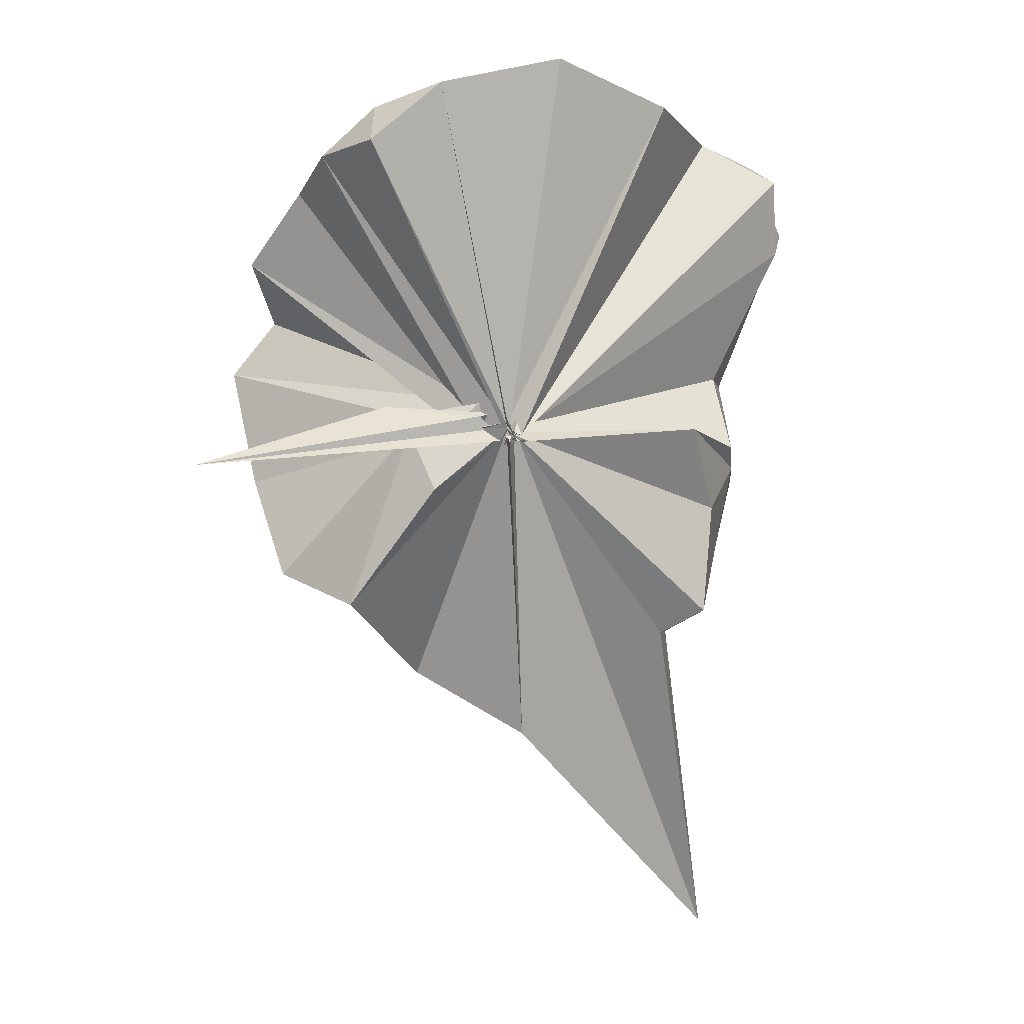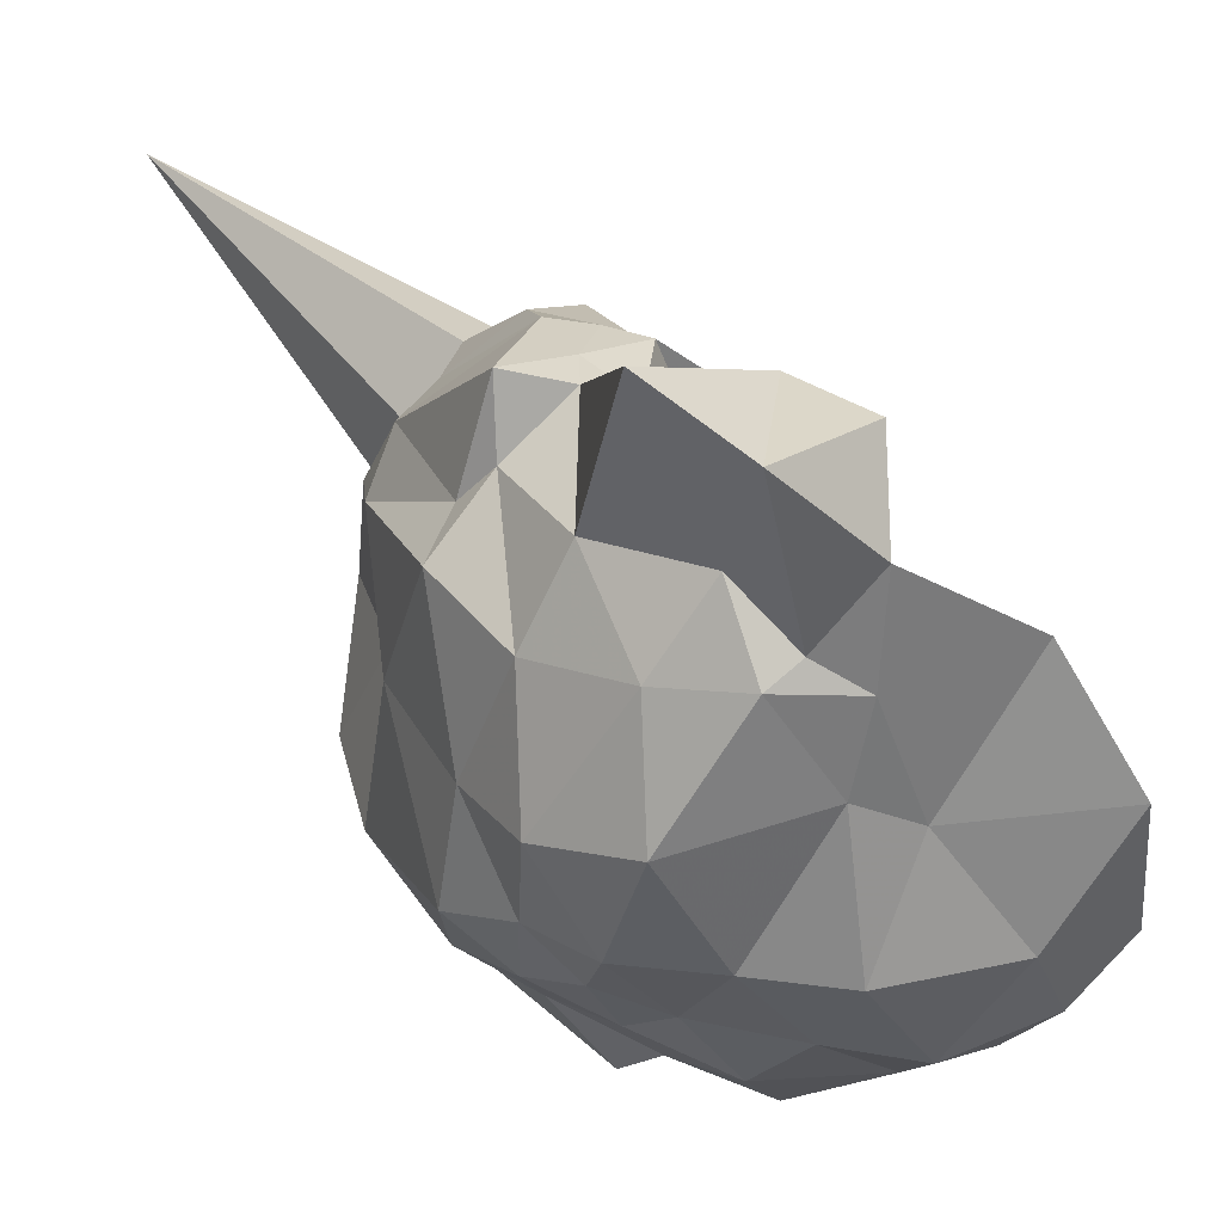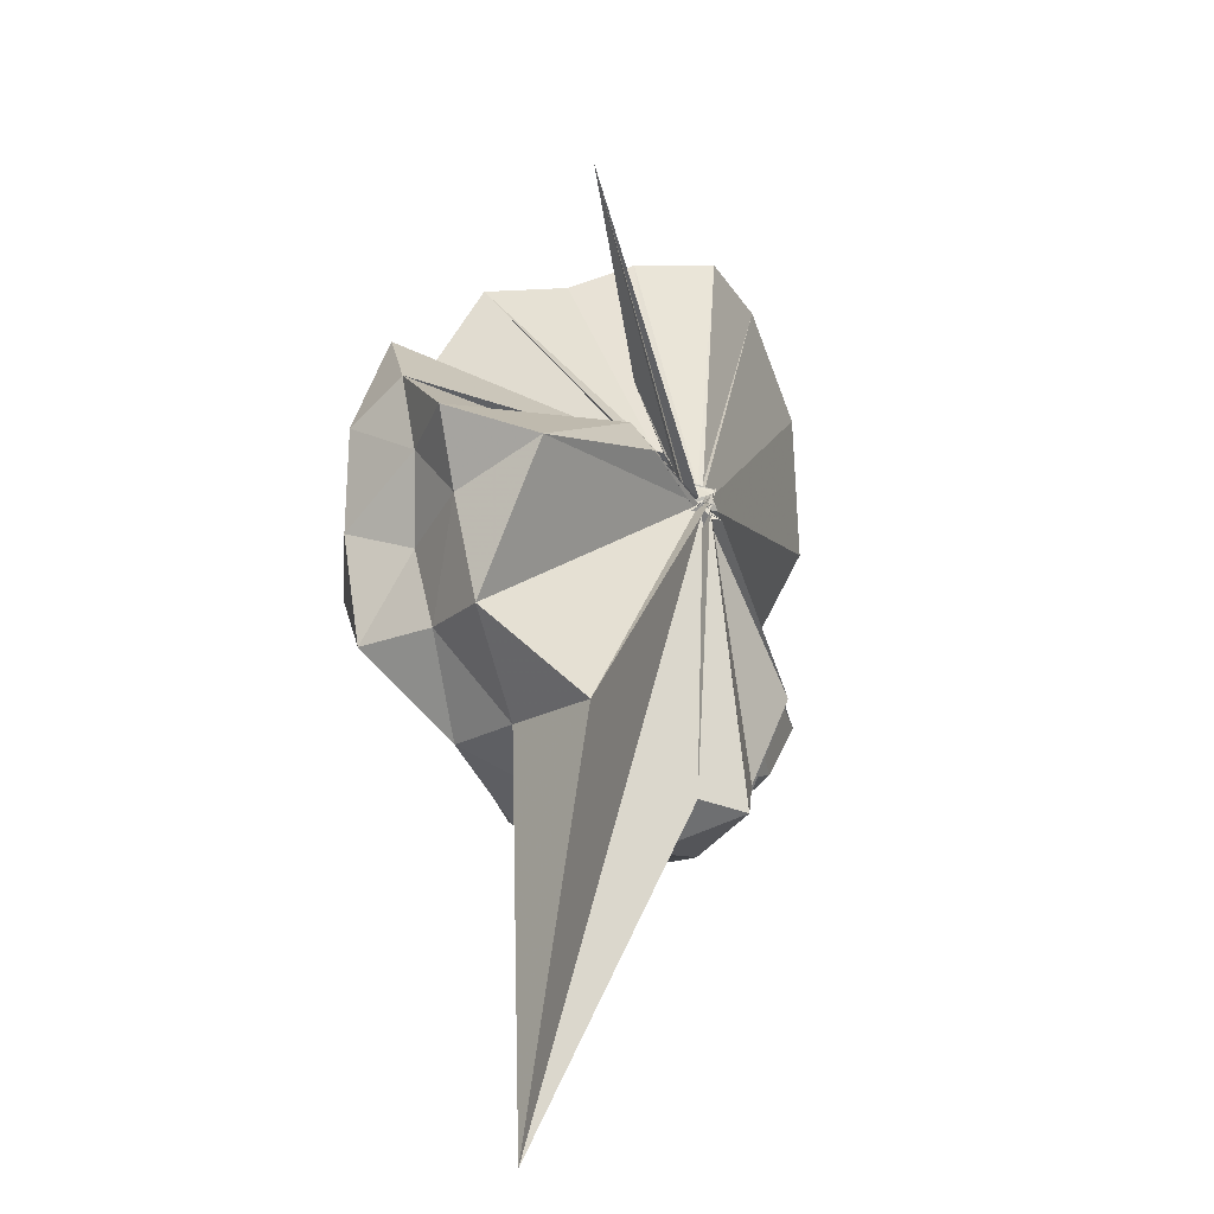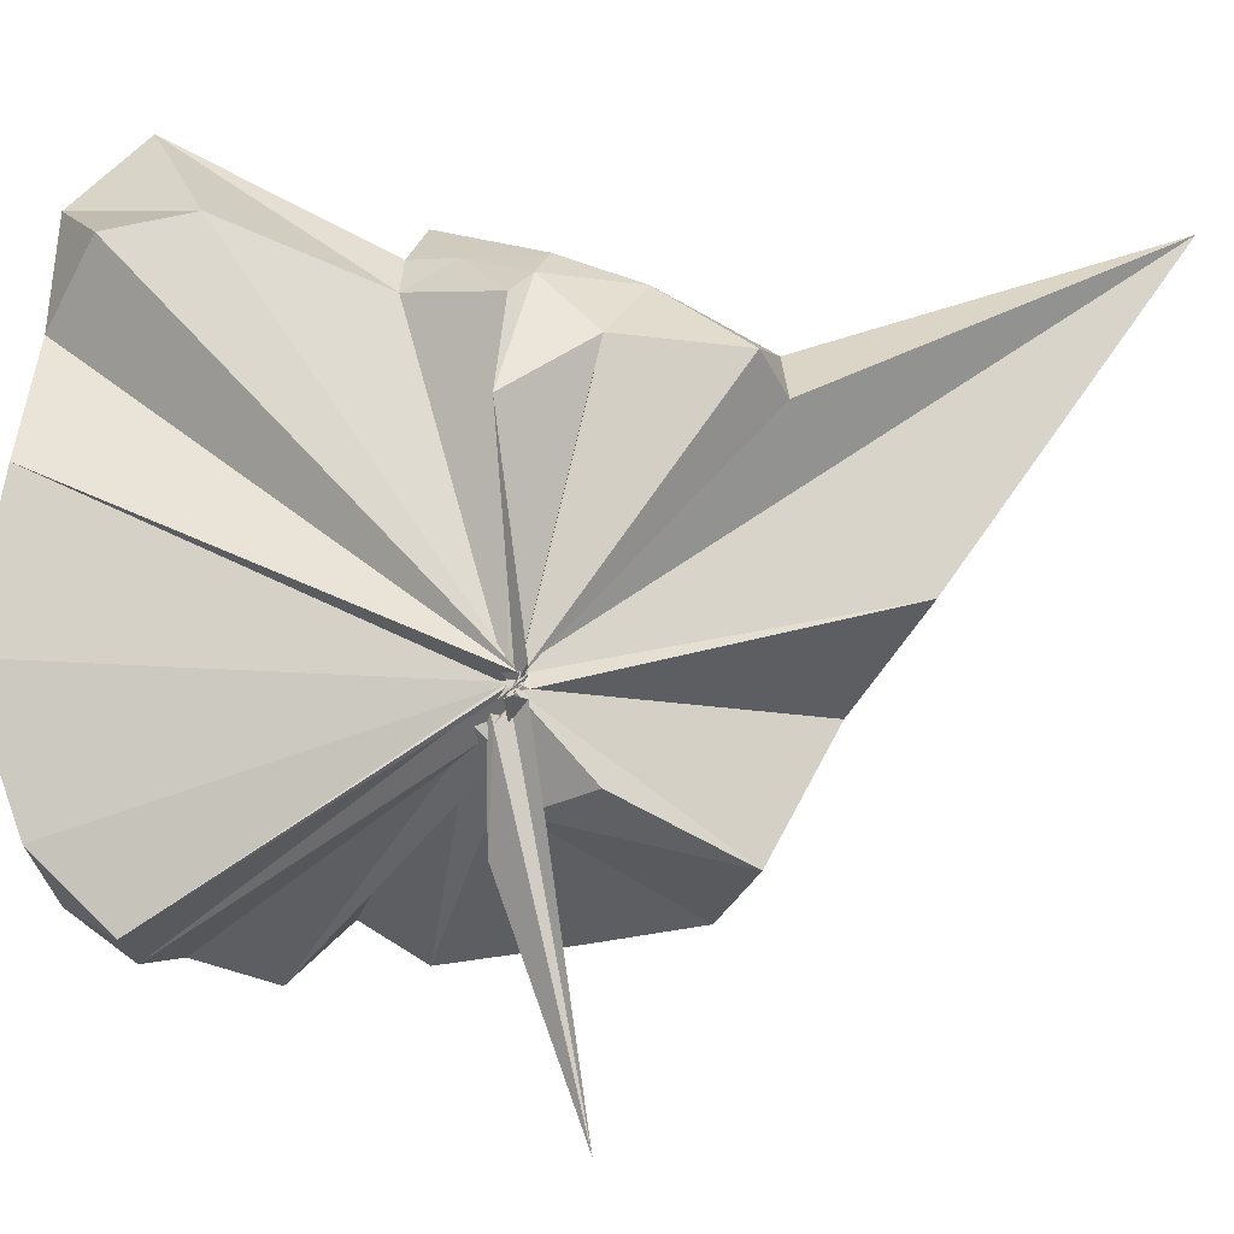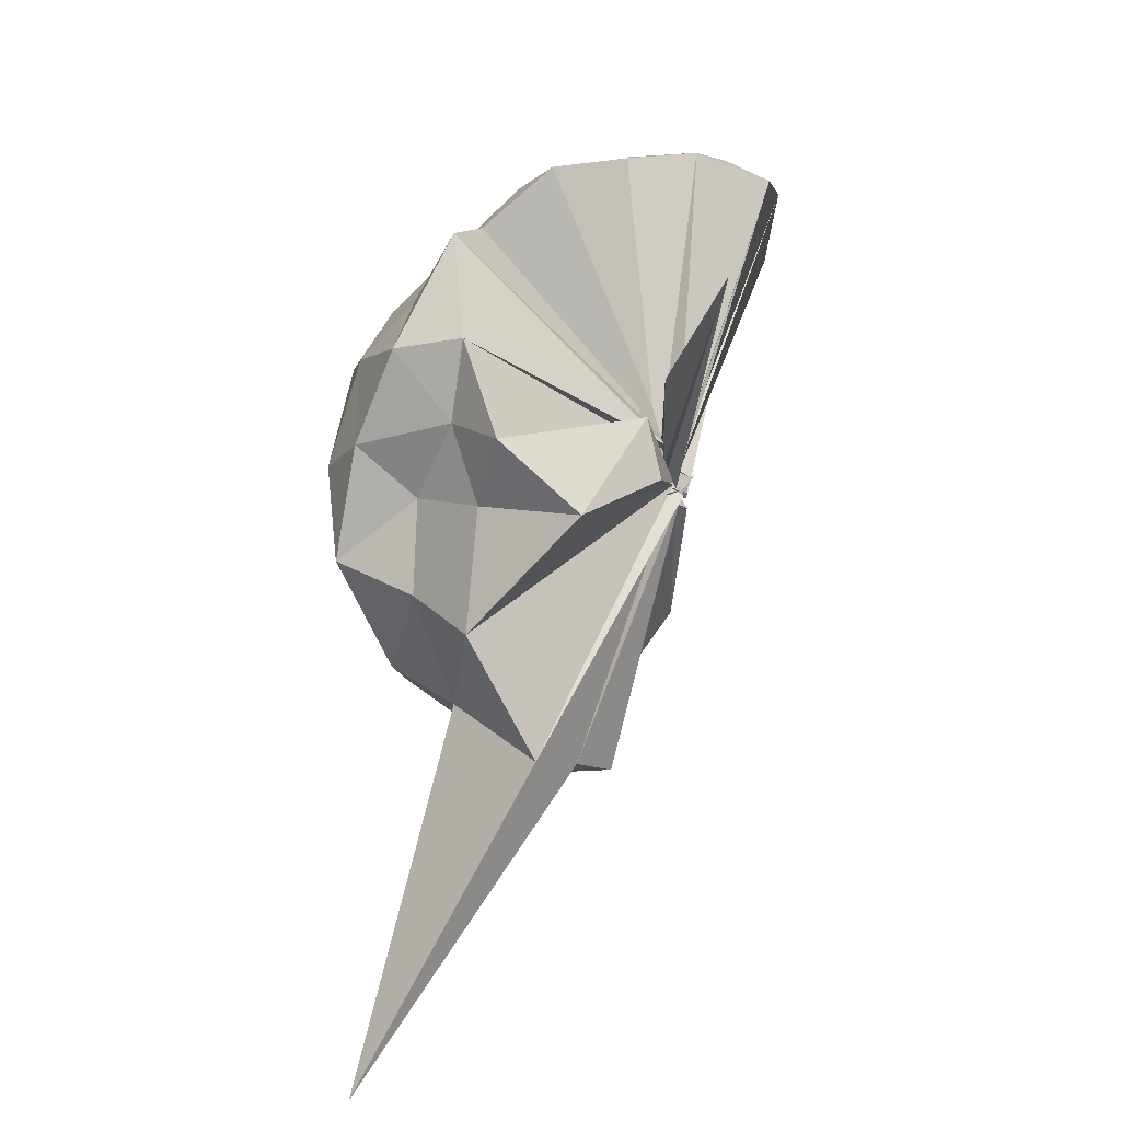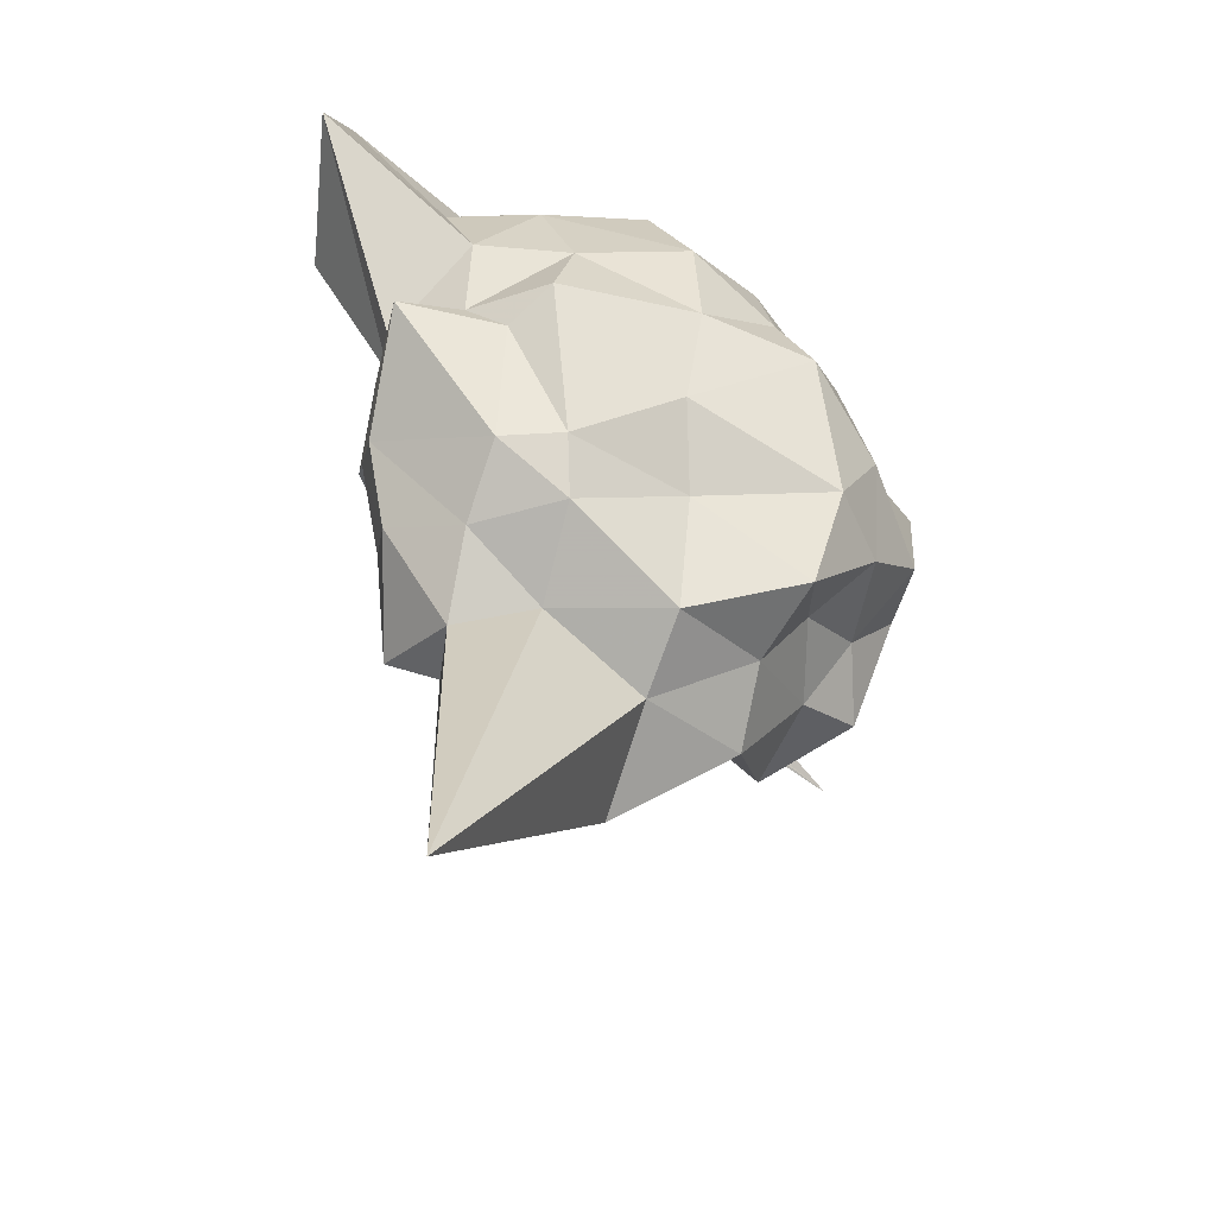
<metadata>
{"format":"obj","ext":"obj","renderer":"f3d","projection":"perspective","resolution":1024,"background":"white","views":[{"elev":-11.8,"azim":-98.7,"up":"+Y"},{"elev":24.9,"azim":161.1,"up":"+Z"},{"elev":-77.9,"azim":-146.8,"up":"+Y"},{"elev":14.3,"azim":-83.1,"up":"+Z"},{"elev":-42.8,"azim":-169.9,"up":"+Y"},{"elev":-32.8,"azim":65.0,"up":"+Y"}]}
</metadata>
<code>
v -0.06017 -0.464 0.8225
v -0.03926 -0.3851 0.7897
v 0.9274 -0.1393 1.5
v 0.8491 -0.05797 1.612
v 0.7719 0.2835 1.563
v 0.5339 0.5864 1.572
v 0.3825 0.7093 1.396
v 0.2268 0.7948 1.634
v -0.09262 -0.4795 0.8625
v -0.09873 -0.473 0.8392
v -0.02905 -0.4409 0.8378
v -0.07587 -0.4811 0.8414
v -0.09695 -0.423 0.842
v -0.06361 -0.4482 0.8336
v -0.1303 -0.4288 0.8026
v -0.06487 -0.4971 0.8518
v -0.02703 -0.4766 0.8781
v -0.07903 -0.4676 0.84
v 0.4042 -1.109 1.476
v 0.6348 -1.067 1.547
v 0.7775 -0.8001 1.555
v 0.9517 -0.586 1.54
v 1.044 -0.02265 1.4
v 0.9064 0.2511 1.269
v 0.71 0.5567 1.305
v 0.4888 0.7222 1.329
v 0.2303 0.7553 1.298
v -0.1867 0.7694 1.386
v -0.02097 -0.4433 0.8095
v -0.03215 -0.4683 0.8363
v -0.03802 -0.4511 0.8381
v -0.06993 -0.4855 0.8106
v -0.02308 -0.5024 0.8088
v -0.04494 -0.4542 0.8179
v -0.078 -0.4775 0.8285
v -0.05183 -0.4819 0.8224
v -0.07365 -0.4792 0.8129
v -0.05112 -0.4364 0.8409
v 1.243 -2.168 1.807
v 0.762 -1.013 1.298
v 0.992 -0.7699 1.315
v 1.039 -0.5699 1.345
v 1.001 0.07265 0.8682
v 0.9377 0.3833 0.8615
v 0.7294 0.66 0.9198
v 0.2725 0.7138 1.017
v 0.06916 0.7125 0.9209
v -0.4324 0.8297 0.9509
v -0.04834 -0.458 0.8252
v -0.07113 -0.4779 0.8159
v -0.03785 -0.4583 0.8158
v -0.05716 -0.4782 0.8374
v -0.02508 -0.4735 0.8483
v -0.05537 -0.4806 0.8312
v -0.07029 -0.4851 0.8266
v -0.0357 -0.496 0.8469
v -0.08691 -0.5048 0.8205
v 0.4498 -1.497 0.9493
v 0.7296 -1.218 0.9454
v 0.9499 -1.026 0.9396
v 0.9737 -0.6293 0.9115
v 1.067 -0.3346 0.963
v 0.8932 0.2084 0.543
v 0.7624 0.4392 0.5374
v 0.4901 0.5947 0.5387
v 0.2177 0.7305 0.5222
v -0.2055 0.7587 0.5458
v -0.5249 0.6739 0.5125
v -0.04421 -0.4309 0.8157
v -0.04599 -0.4525 0.8209
v -0.04221 -0.4346 0.8228
v -0.1042 -0.4431 0.789
v -0.09466 -0.4767 0.8301
v -0.1097 -0.4597 0.805
v -0.09487 -0.4431 0.8052
v -0.03423 -0.4421 0.8478
v -0.0537 -0.4519 0.8147
v 0.609 -1.253 0.568
v 0.7979 -1.032 0.5932
v 1.055 -0.8844 0.5399
v 1.079 -0.5387 0.4365
v 1.032 -0.009324 0.481
v 0.7429 0.2628 0.3677
v 0.541 0.3575 0.295
v 0.2526 0.5352 0.2652
v -0.009491 0.6462 0.2241
v -0.3561 0.6336 0.2938
v -0.505 0.4542 0.27
v -0.04116 -0.4666 0.813
v -0.07779 -0.4481 0.811
v -0.04868 -0.4558 0.8446
v -0.1195 -0.4417 0.8013
v -0.1101 -0.4611 0.8087
v -0.05974 -0.4708 0.7868
v -0.02504 -0.4325 0.7925
v -0.04378 -0.6795 0.5548
v 0.1808 -1.069 0.2764
v 0.5195 -0.9604 0.2885
v 0.7464 -0.7904 0.3886
v 0.931 -0.6522 0.2429
v 0.9285 -0.2671 0.2165
v 0.8482 0.05489 0.2955
v 0.8436 -0.09803 1.84
v 0.6414 -0.06815 1.784
v 0.7787 0.6367 2.094
v 0.541 0.8315 1.912
v 0.1832 0.6393 1.906
v -0.07052 -0.4602 0.8232
v -0.09947 -0.4618 0.8244
v -0.09413 -0.4643 0.818
v -0.07704 -0.4857 0.8342
v -0.04031 -0.4553 0.8413
v -0.07365 -0.4703 0.8239
v -0.08117 -0.4697 0.8373
v 0.3046 -1.036 1.622
v 0.5629 -0.731 1.739
v 0.6095 -0.463 1.814
v 0.5935 -0.2232 1.799
v 0.4811 -0.08141 1.721
v 0.3308 0.3984 1.945
v -0.03277 -0.4632 0.848
v -0.0572 -0.4385 0.8389
v -0.03569 -0.4494 0.8291
v -0.06395 -0.4977 0.8685
v -0.05953 -0.4663 0.8342
v 0.293 -0.6422 1.658
v 0.4626 -0.4415 1.783
v 0.3412 -0.3898 1.752
v -0.04818 -0.4418 0.8296
v -0.05753 -0.485 0.8362
v -0.09028 -0.4999 0.8902
v 0.05744 -0.3947 1.539
v 0.619 0.1702 0.1725
v 0.3583 0.3477 0.06575
v -0.02924 0.4122 0.04981
v -0.2669 0.473 0.1167
v -0.06395 -0.4424 0.8174
v -0.04274 -0.4437 0.7893
v -0.01511 -0.4508 0.6747
v -0.03818 -0.4419 0.7123
v -0.06676 -0.4971 0.7886
v -0.05855 -0.4681 0.7917
v -0.01509 -0.4638 0.4661
v 0.4098 -0.9215 0.04093
v 0.5812 -0.7232 0.1348
v 0.7503 -0.4982 -0.01681
v 0.717 -0.1513 0.09125
v 0.4682 0.0638 -0.01
v 0.2071 0.2116 -0.1105
v -0.01668 -0.4336 0.7046
v -0.005554 -0.4024 0.7246
v -0.02426 -0.4627 0.7839
v -0.3751 -0.6958 -0.299
v -0.03604 -0.4394 0.7328
v -0.02726 -0.3881 0.7087
v 0.5045 -0.5523 -0.06902
v 0.5288 -0.1287 -0.1584
v -0.06431 -0.3539 0.7175
v -0.02145 -0.4716 0.6776
v -0.06624 -0.4079 0.7161
v -0.0918 -0.3941 0.3707
v -0.04925 -0.449 0.6126
f 3 23 4
f 4 23 24
f 4 24 5
f 5 24 25
f 5 25 6
f 6 25 26
f 6 26 7
f 7 26 27
f 7 27 8
f 8 27 28
f 8 28 9
f 9 28 29
f 9 29 10
f 10 29 30
f 10 30 11
f 11 30 31
f 11 31 12
f 12 31 32
f 12 32 13
f 13 32 33
f 13 33 14
f 14 33 34
f 14 34 15
f 15 34 35
f 15 35 16
f 16 35 36
f 16 36 17
f 17 36 37
f 17 37 18
f 18 37 38
f 18 38 19
f 19 38 39
f 19 39 20
f 20 39 40
f 20 40 21
f 21 40 41
f 21 41 22
f 22 41 42
f 22 42 3
f 3 42 23
f 23 43 24
f 24 43 44
f 24 44 25
f 25 44 45
f 25 45 26
f 26 45 46
f 26 46 27
f 27 46 47
f 27 47 28
f 28 47 48
f 28 48 29
f 29 48 49
f 29 49 30
f 30 49 50
f 30 50 31
f 31 50 51
f 31 51 32
f 32 51 52
f 32 52 33
f 33 52 53
f 33 53 34
f 34 53 54
f 34 54 35
f 35 54 55
f 35 55 36
f 36 55 56
f 36 56 37
f 37 56 57
f 37 57 38
f 38 57 58
f 38 58 39
f 39 58 59
f 39 59 40
f 40 59 60
f 40 60 41
f 41 60 61
f 41 61 42
f 42 61 62
f 42 62 23
f 23 62 43
f 43 63 44
f 44 63 64
f 44 64 45
f 45 64 65
f 45 65 46
f 46 65 66
f 46 66 47
f 47 66 67
f 47 67 48
f 48 67 68
f 48 68 49
f 49 68 69
f 49 69 50
f 50 69 70
f 50 70 51
f 51 70 71
f 51 71 52
f 52 71 72
f 52 72 53
f 53 72 73
f 53 73 54
f 54 73 74
f 54 74 55
f 55 74 75
f 55 75 56
f 56 75 76
f 56 76 57
f 57 76 77
f 57 77 58
f 58 77 78
f 58 78 59
f 59 78 79
f 59 79 60
f 60 79 80
f 60 80 61
f 61 80 81
f 61 81 62
f 62 81 82
f 62 82 43
f 43 82 63
f 63 83 64
f 64 83 84
f 64 84 65
f 65 84 85
f 65 85 66
f 66 85 86
f 66 86 67
f 67 86 87
f 67 87 68
f 68 87 88
f 68 88 69
f 69 88 89
f 69 89 70
f 70 89 90
f 70 90 71
f 71 90 91
f 71 91 72
f 72 91 92
f 72 92 73
f 73 92 93
f 73 93 74
f 74 93 94
f 74 94 75
f 75 94 95
f 75 95 76
f 76 95 96
f 76 96 77
f 77 96 97
f 77 97 78
f 78 97 98
f 78 98 79
f 79 98 99
f 79 99 80
f 80 99 100
f 80 100 81
f 81 100 101
f 81 101 82
f 82 101 102
f 82 102 63
f 63 102 83
f 103 104 118
f 104 119 118
f 104 105 119
f 105 120 119
f 105 106 120
f 106 107 120
f 107 121 120
f 107 108 121
f 108 122 121
f 108 109 122
f 109 110 122
f 110 123 122
f 110 111 123
f 111 124 123
f 111 112 124
f 112 113 124
f 113 125 124
f 113 114 125
f 114 126 125
f 114 115 126
f 115 116 126
f 116 127 126
f 116 117 127
f 117 118 127
f 117 103 118
f 118 119 128
f 119 129 128
f 119 120 129
f 120 121 129
f 121 130 129
f 121 122 130
f 122 123 130
f 123 131 130
f 123 124 131
f 124 125 131
f 125 132 131
f 125 126 132
f 126 127 132
f 127 128 132
f 127 118 128
f 133 148 134
f 134 148 149
f 134 149 135
f 135 149 150
f 135 150 136
f 136 150 137
f 137 150 151
f 137 151 138
f 138 151 152
f 138 152 139
f 139 152 140
f 140 152 153
f 140 153 141
f 141 153 154
f 141 154 142
f 142 154 143
f 143 154 155
f 143 155 144
f 144 155 156
f 144 156 145
f 145 156 146
f 146 156 157
f 146 157 147
f 147 157 148
f 147 148 133
f 148 158 149
f 149 158 159
f 149 159 150
f 150 159 151
f 151 159 160
f 151 160 152
f 152 160 153
f 153 160 161
f 153 161 154
f 154 161 155
f 155 161 162
f 155 162 156
f 156 162 157
f 157 162 158
f 157 158 148
f 3 4 103
f 103 4 104
f 4 5 104
f 104 5 105
f 5 6 105
f 105 6 106
f 6 7 106
f 7 8 106
f 106 8 107
f 8 9 107
f 107 9 108
f 9 10 108
f 108 10 109
f 10 11 109
f 11 12 109
f 109 12 110
f 12 13 110
f 110 13 111
f 13 14 111
f 111 14 112
f 14 15 112
f 15 16 112
f 112 16 113
f 16 17 113
f 113 17 114
f 17 18 114
f 114 18 115
f 18 19 115
f 19 20 115
f 115 20 116
f 20 21 116
f 116 21 117
f 21 22 117
f 117 22 103
f 22 3 103
f 83 133 84
f 84 133 134
f 84 134 85
f 85 134 135
f 85 135 86
f 86 135 136
f 86 136 87
f 87 136 88
f 88 136 137
f 88 137 89
f 89 137 138
f 89 138 90
f 90 138 139
f 90 139 91
f 91 139 92
f 92 139 140
f 92 140 93
f 93 140 141
f 93 141 94
f 94 141 142
f 94 142 95
f 95 142 96
f 96 142 143
f 96 143 97
f 97 143 144
f 97 144 98
f 98 144 145
f 98 145 99
f 99 145 100
f 100 145 146
f 100 146 101
f 101 146 147
f 101 147 102
f 102 147 133
f 102 133 83
f 128 129 1
f 129 130 1
f 130 131 1
f 131 132 1
f 132 128 1
f 159 158 2
f 160 159 2
f 161 160 2
f 162 161 2
f 158 162 2

</code>
